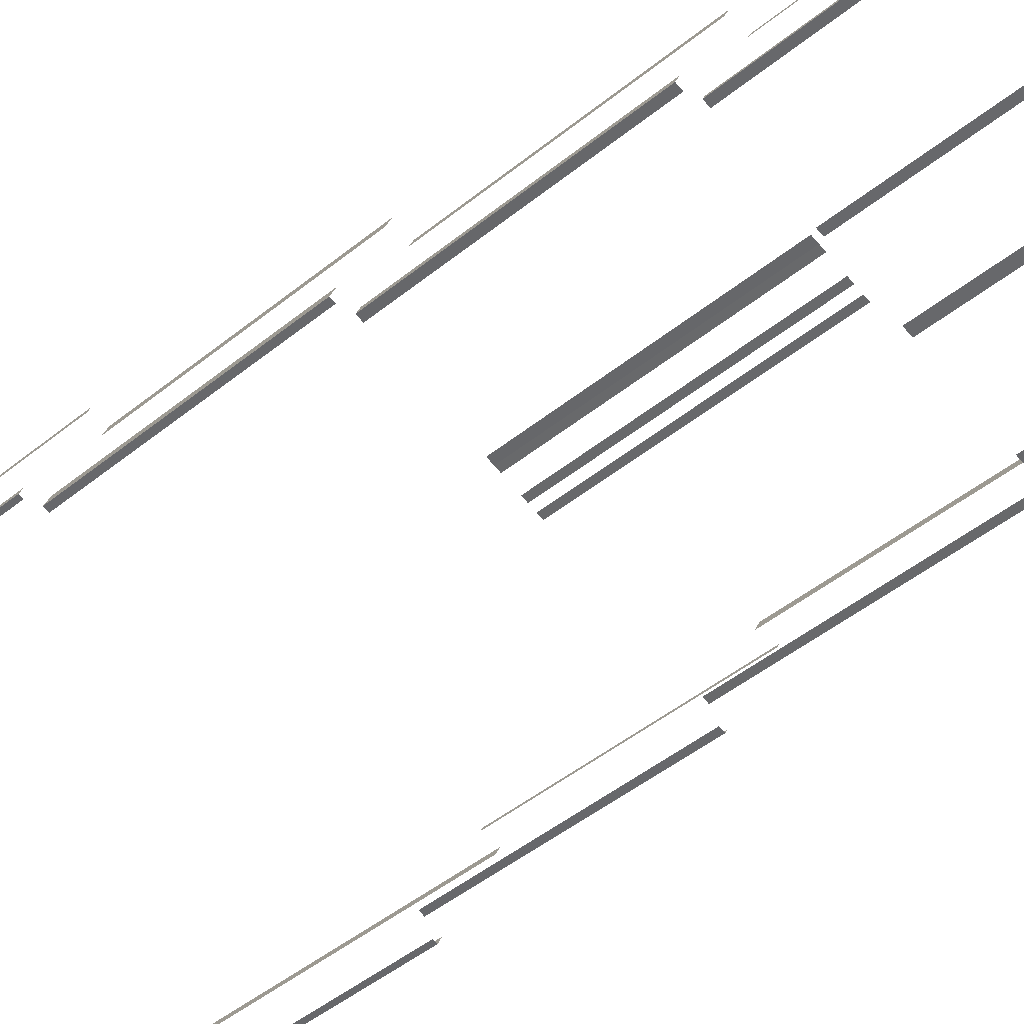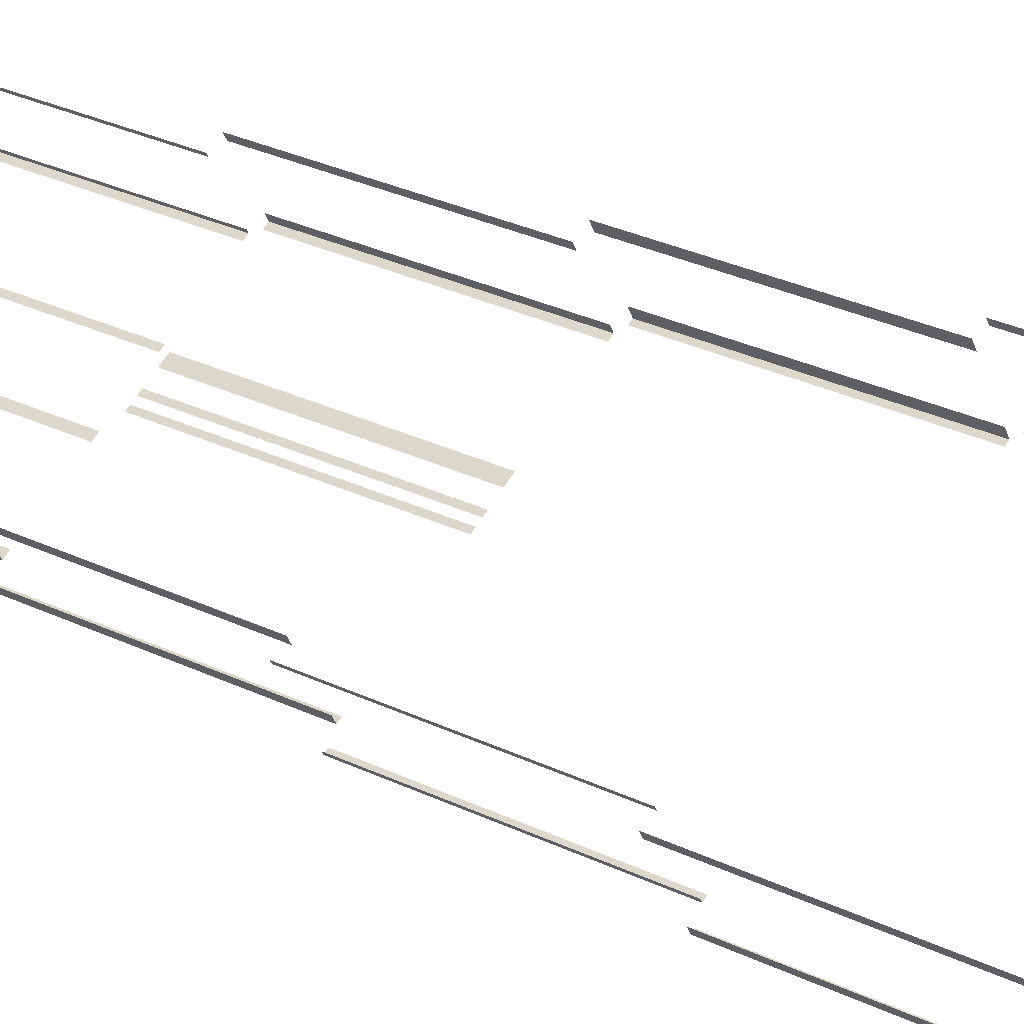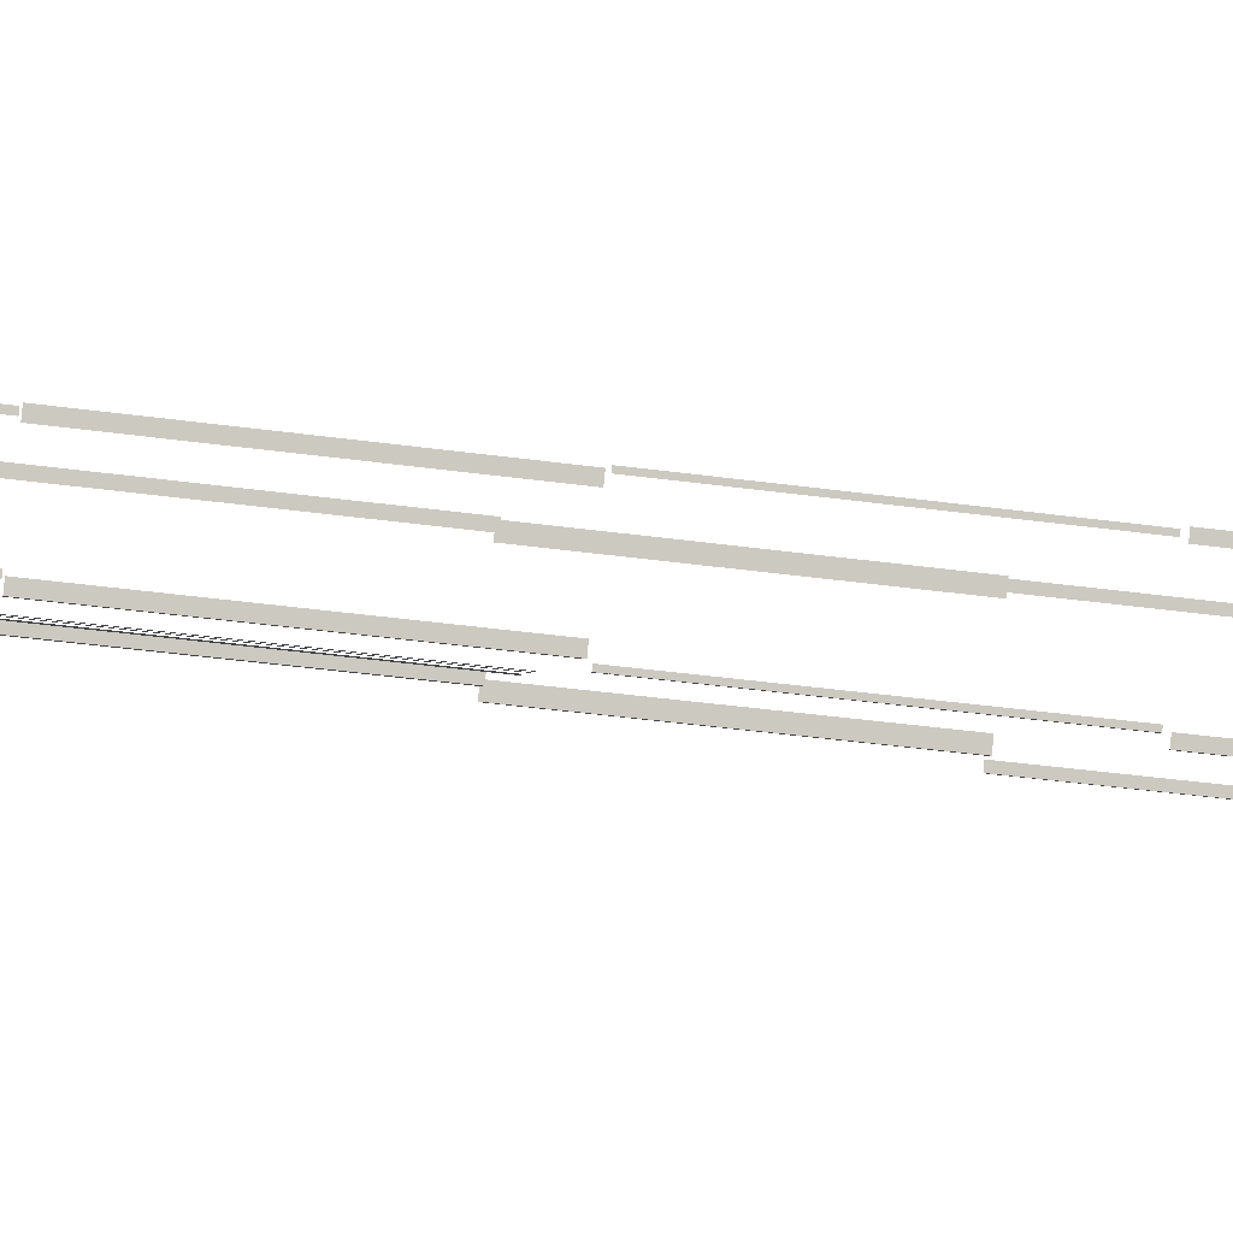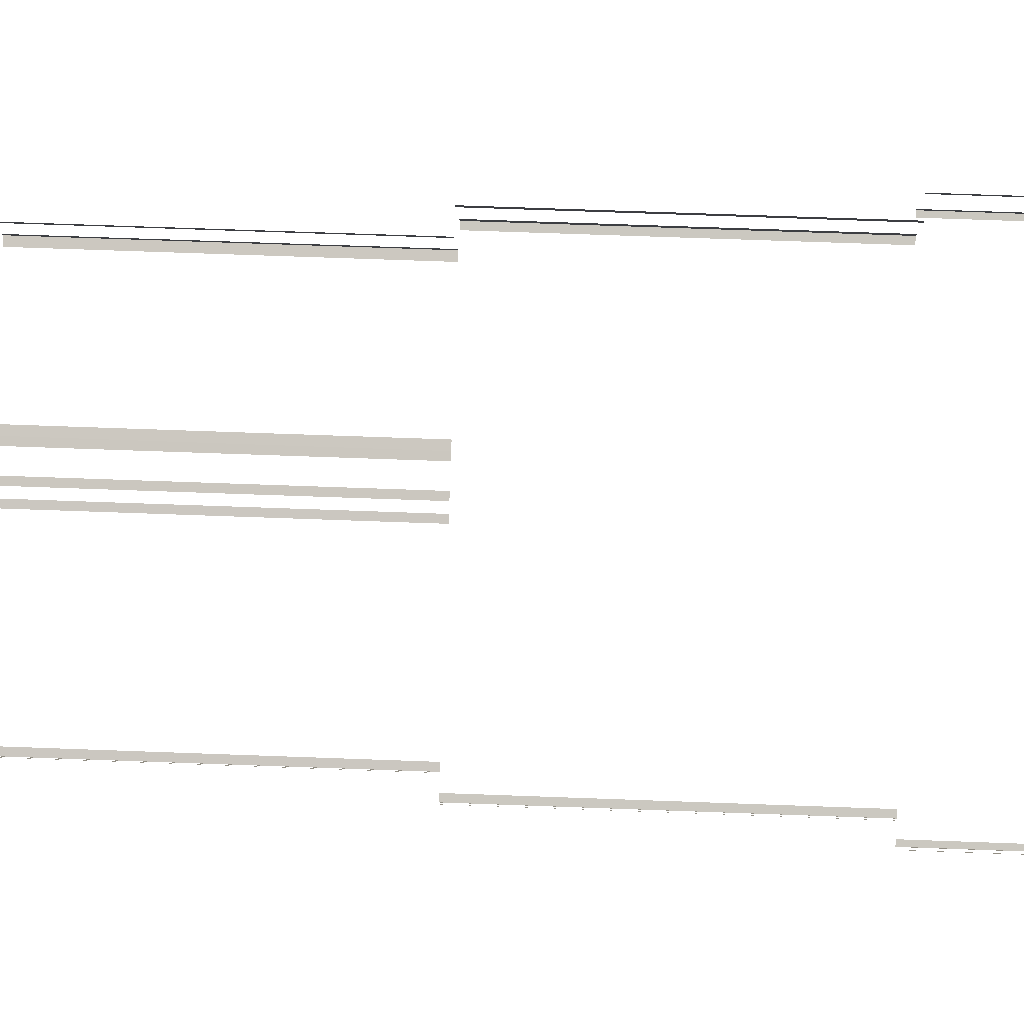
<metadata>
{"format":"obj","ext":"obj","renderer":"f3d","projection":"perspective","resolution":1024,"background":"white","views":[{"elev":-35.7,"azim":-41.0,"up":"+Y"},{"elev":27.4,"azim":127.3,"up":"+Y"},{"elev":-32.5,"azim":78.6,"up":"+Y"},{"elev":58.5,"azim":92.3,"up":"+Y"}]}
</metadata>
<code>
o geometryt000010000010000110010110000110000110100000000100st45
v 438.4 -325.8 63.32
v 438.7 -326 84.94
v 438.4 -325.8 84.94
v 405.7 -307.8 63.32
v 409.1 -309.6 62.94
v 438.7 -326 62.94
v 405.7 -307.8 84.94
v 405.3 -307.6 84.94
v 405.3 -307.6 62.94
v 405.9 -306.6 63.32
v 405.3 -307.6 84.94
v 405.9 -306.6 84.94
v 410.3 -298.6 62.94
v 409.8 -299.5 63.32
v 405.3 -307.6 62.94
v 409.8 -299.5 84.94
v 410.3 -298.6 84.94
v 407.1 -307.6 112.9
v 407.1 -307.6 84.94
v 407.5 -307.8 84.94
v 407.5 -307.8 112.9
v 437.3 -324.3 112.9
v 437.3 -324.3 84.94
v 437.7 -324.5 84.94
v 437.7 -324.5 112.9
v 407.4 -307 112.9
v 407.4 -307 84.94
v 407.1 -307.6 84.94
v 407.1 -307.6 112.9
v 411.7 -299.4 112.9
v 411.7 -299.4 84.94
v 411.4 -300 84.94
v 411.4 -300 112.9
v 408.8 -307.7 137.9
v 408.8 -307.7 112.9
v 409.2 -307.9 112.9
v 409.2 -307.9 137.9
v 436.2 -322.9 137.9
v 436.2 -322.9 112.9
v 436.7 -323.1 112.9
v 436.7 -323.1 137.9
v 409.3 -306.7 137.9
v 409.3 -306.7 112.9
v 408.8 -307.7 112.9
v 408.8 -307.7 137.9
v 413 -300.1 137.9
v 413 -300.1 112.9
v 412.5 -301.1 112.9
v 412.5 -301.1 137.9
v 410.6 -307.9 162.9
v 410.6 -307.9 137.9
v 411.1 -308.2 137.9
v 411.1 -308.2 162.9
v 419.7 -312.9 162.9
v 419.7 -312.9 137.9
v 420.3 -313.2 137.9
v 420.3 -313.2 162.9
v 411 -307.3 162.9
v 411 -307.3 137.9
v 410.6 -307.9 137.9
v 410.6 -307.9 162.9
v 414.5 -300.9 162.9
v 414.5 -300.9 137.9
v 414.1 -301.6 137.9
v 414.1 -301.6 162.9
v 426 -315.5 168.8
v 426 -315.5 162.9
v 426.7 -315.9 162.9
v 426.7 -315.9 187.9
v 426 -315.5 169.7
v 426 -315.5 187.9
v 433.8 -319.8 187.9
v 433.8 -319.8 162.9
v 434.5 -320.2 162.9
v 434.5 -320.2 187.9
v 412.4 -308 187.9
v 412.4 -308 162.9
v 413 -308.3 162.9
v 413 -308.3 187.9
v 420.1 -312.2 162.9
v 420.6 -312.5 162.9
v 420.6 -312.5 176.3
v 420.1 -312.2 187.9
v 420.6 -312.5 187.9
v 412.6 -307.7 187.9
v 412.6 -307.7 162.9
v 412.4 -308 162.9
v 412.4 -308 187.9
v 415.9 -301.7 187.9
v 415.9 -301.7 162.9
v 415.8 -302 162.9
v 415.8 -302 187.9
v 426.4 -314.7 193
v 426.4 -314.7 187.9
v 427.2 -315.1 187.9
v 427.2 -315.1 205.9
v 426.4 -314.7 205.9
v 432.9 -318.3 205.9
v 432.9 -318.3 187.9
v 433.7 -318.7 187.9
v 433.7 -318.7 205.9
v 414.3 -308 205.9
v 414.3 -308 187.9
v 414.8 -308.3 187.9
v 414.8 -308.3 205.9
v 420.5 -311.4 187.9
v 421.1 -311.7 187.9
v 421.1 -311.7 198.7
v 420.5 -311.4 205.9
v 421.1 -311.7 199.1
v 421.1 -311.7 205.9
v 414.6 -307.3 205.9
v 414.6 -307.3 187.9
v 414.3 -308 187.9
v 414.3 -308 205.9
v 417.3 -302.5 205.9
v 417.3 -302.5 187.9
v 417 -303.1 187.9
v 417 -303.1 205.9
v 420.3 -313.2 162.9
v 420.3 -313.2 137.9
v 420.7 -313.5 137.9
v 420.7 -313.5 162.9
v 422.2 -314.3 162.9
v 422.2 -314.3 137.9
v 422.6 -314.5 137.9
v 422.6 -314.5 162.9
v 423.3 -314.9 162.9
v 423.3 -314.9 137.9
v 423.7 -315.1 137.9
v 423.7 -315.1 162.9
v 435.1 -321.5 162.9
v 435.1 -321.5 137.9
v 435.5 -321.7 137.9
v 435.5 -321.7 162.9
v 433.7 -318.7 205.9
v 433.7 -318.7 187.9
v 434.1 -318 187.9
v 434.1 -318 205.9
v 436.4 -313.8 205.9
v 436.4 -313.8 187.9
v 436.8 -313.1 187.9
v 436.8 -313.1 205.9
v 434.5 -320.2 187.9
v 434.5 -320.2 162.9
v 434.7 -319.8 162.9
v 434.7 -319.8 187.9
v 437.9 -314.2 187.9
v 437.9 -314.2 162.9
v 438.1 -313.8 162.9
v 438.1 -313.8 187.9
v 435.5 -321.7 162.9
v 435.5 -321.7 137.9
v 436 -321 137.9
v 436 -321 162.9
v 439.1 -315.3 162.9
v 439.1 -315.3 137.9
v 439.5 -314.6 137.9
v 439.5 -314.6 162.9
v 436.7 -323.1 137.9
v 436.7 -323.1 112.9
v 436.9 -322.8 112.9
v 436.9 -322.8 137.9
v 440.8 -315.7 137.9
v 440.8 -315.7 112.9
v 441 -315.4 112.9
v 441 -315.4 137.9
v 437.7 -324.5 112.9
v 437.7 -324.5 84.94
v 438 -323.9 84.94
v 438 -323.9 112.9
v 442 -316.8 112.9
v 442 -316.8 84.94
v 442.4 -316.1 84.94
v 442.4 -316.1 112.9
v 443.2 -317.9 63.32
v 443.8 -316.9 84.94
v 443.2 -317.9 84.94
v 439.3 -325 63.32
v 441.3 -321.3 62.94
v 443.8 -316.9 62.94
v 439.3 -325 84.94
v 438.7 -326 84.94
v 438.7 -326 62.94
f 1 2 3
f 1 4 5
f 2 1 6
f 7 8 4
f 8 9 4
f 9 5 4
f 10 11 12
f 13 10 14
f 13 15 10
f 11 10 15
f 16 17 14
f 17 13 14
f 18 19 20
f 18 20 21
f 22 23 24
f 22 24 25
f 26 27 28
f 26 28 29
f 30 31 32
f 30 32 33
f 34 35 36
f 34 36 37
f 38 39 40
f 38 40 41
f 42 43 44
f 42 44 45
f 50 51 52
f 50 52 53
f 54 55 56
f 54 56 57
f 58 59 60
f 58 60 61
f 62 63 64
f 62 64 65
f 66 67 68
f 70 66 68
f 71 70 69
f 72 73 74
f 72 74 75
f 76 77 78
f 76 78 79
f 83 80 82
f 84 83 82
f 85 86 87
f 85 87 88
f 89 90 91
f 89 91 92
f 93 94 95
f 96 93 95
f 97 93 96
f 98 99 100
f 98 100 101
f 102 103 104
f 102 104 105
f 106 107 108
f 109 106 108
f 110 109 108
f 111 109 110
f 112 113 114
f 112 114 115
f 116 117 118
f 116 118 119
f 120 121 122
f 120 122 123
f 124 125 126
f 124 126 127
f 128 129 130
f 128 130 131
f 132 133 134
f 132 134 135
f 136 137 138
f 136 138 139
f 140 141 142
f 140 142 143
f 144 145 146
f 144 146 147
f 148 149 150
f 148 150 151
f 152 153 154
f 152 154 155
f 156 157 158
f 156 158 159
f 160 161 162
f 160 162 163
f 164 165 166
f 164 166 167
f 168 169 170
f 168 170 171
f 172 173 174
f 172 174 175
f 176 177 178
f 176 179 180
f 180 181 176
f 177 176 181
f 182 183 179
f 183 184 179
f 184 180 179
f 5 6 1
f 46 47 48
f 46 48 49
f 69 70 68
f 80 81 82

</code>
